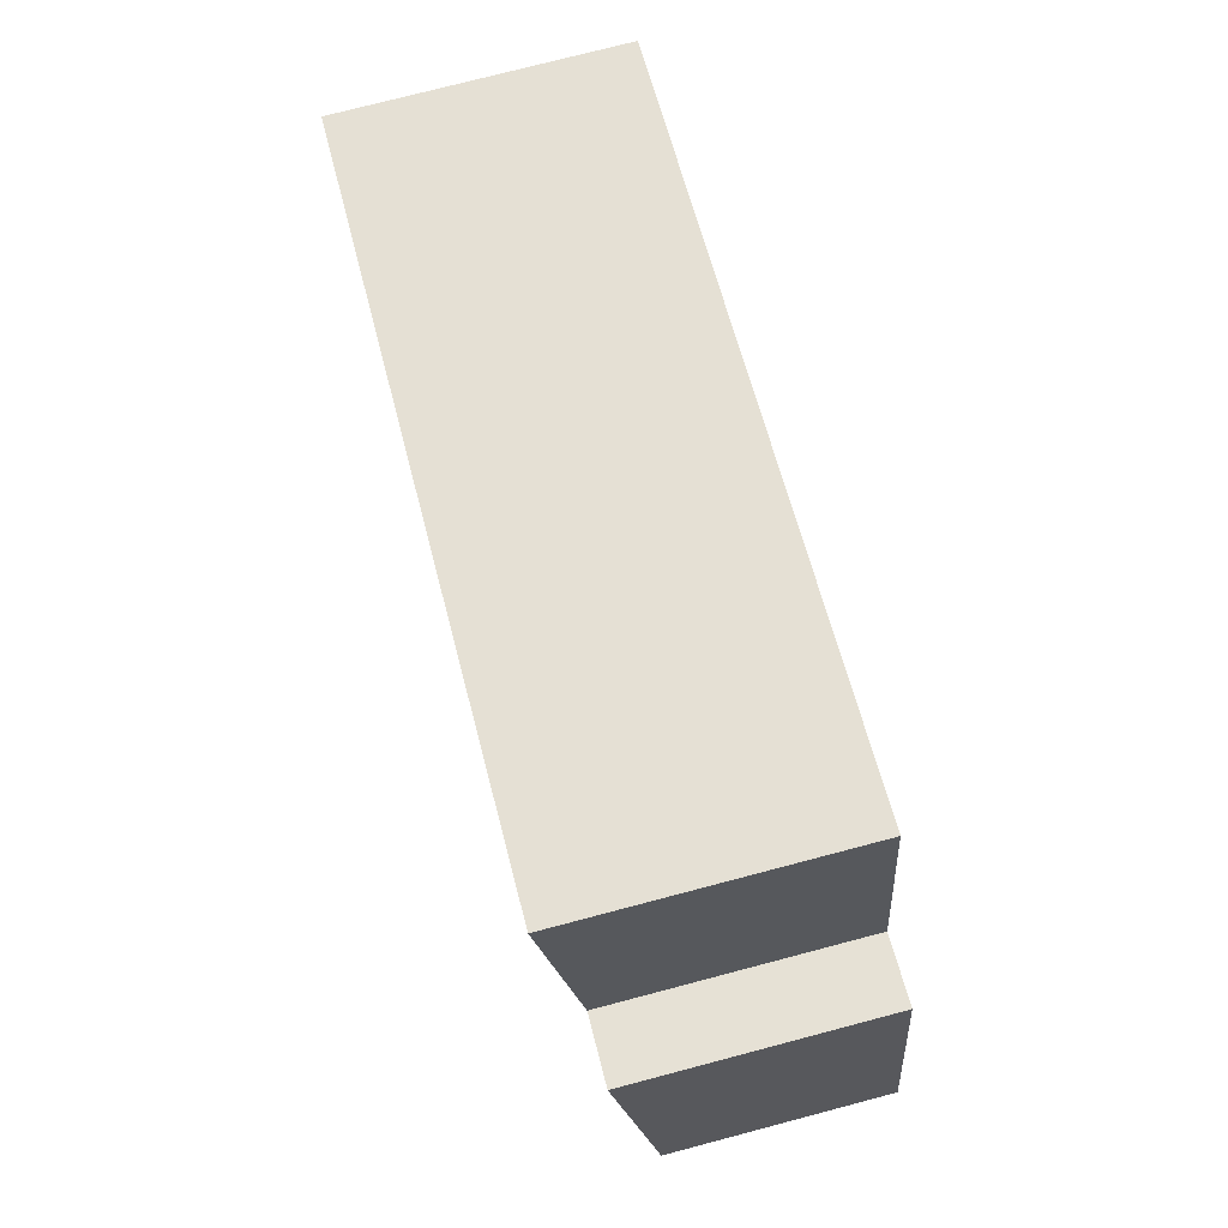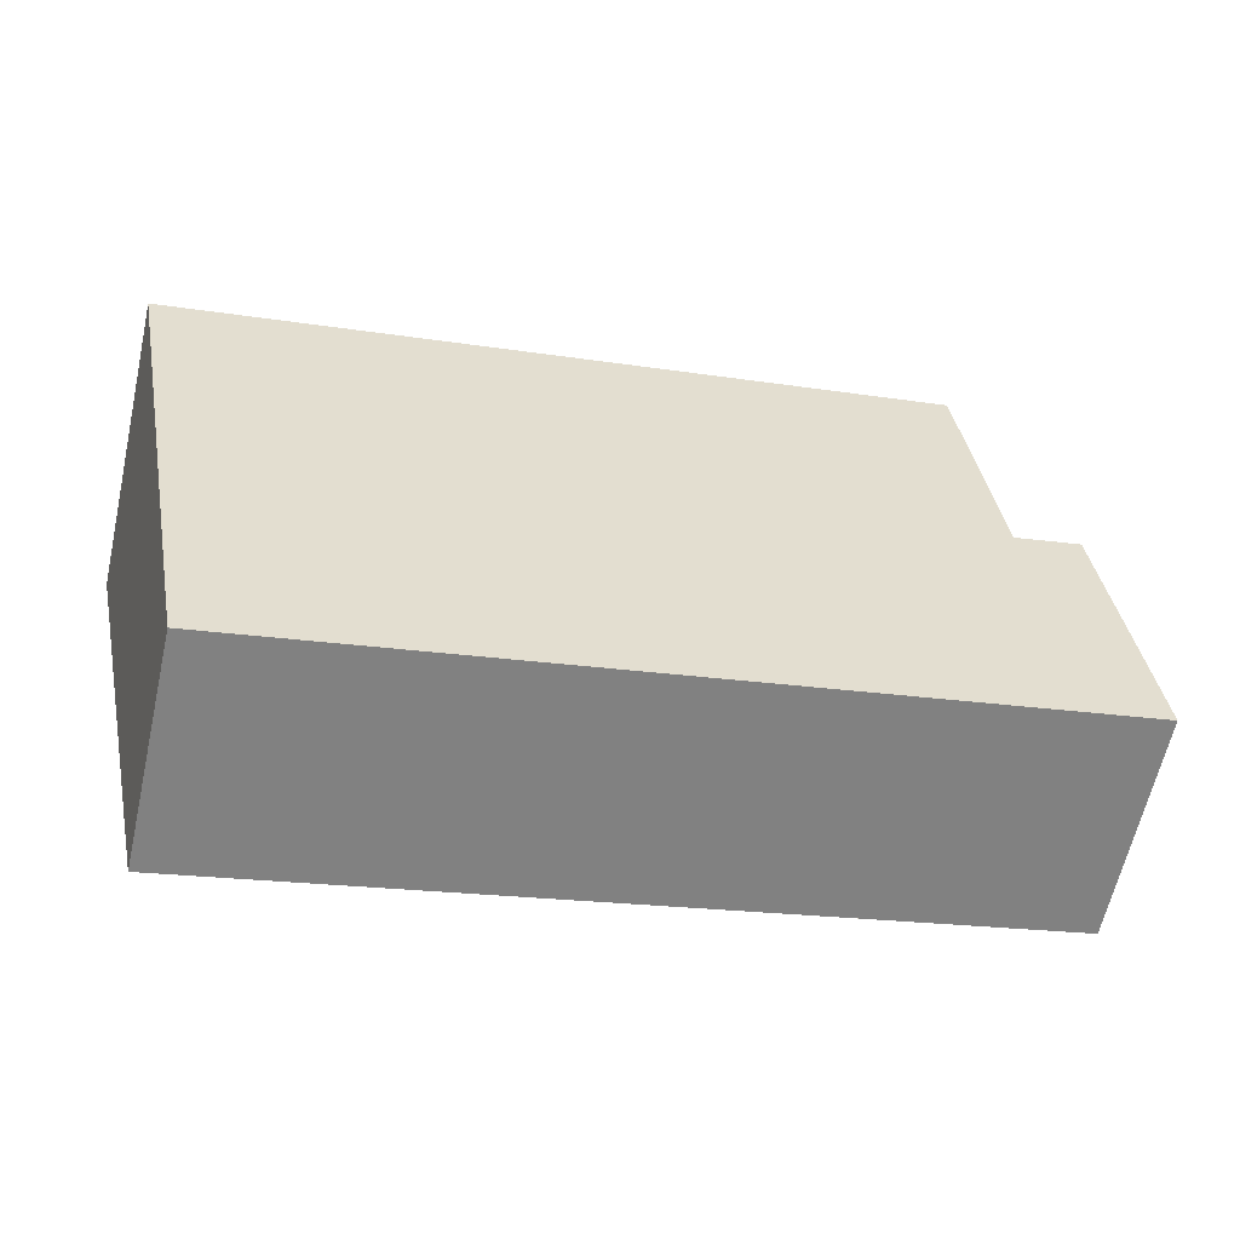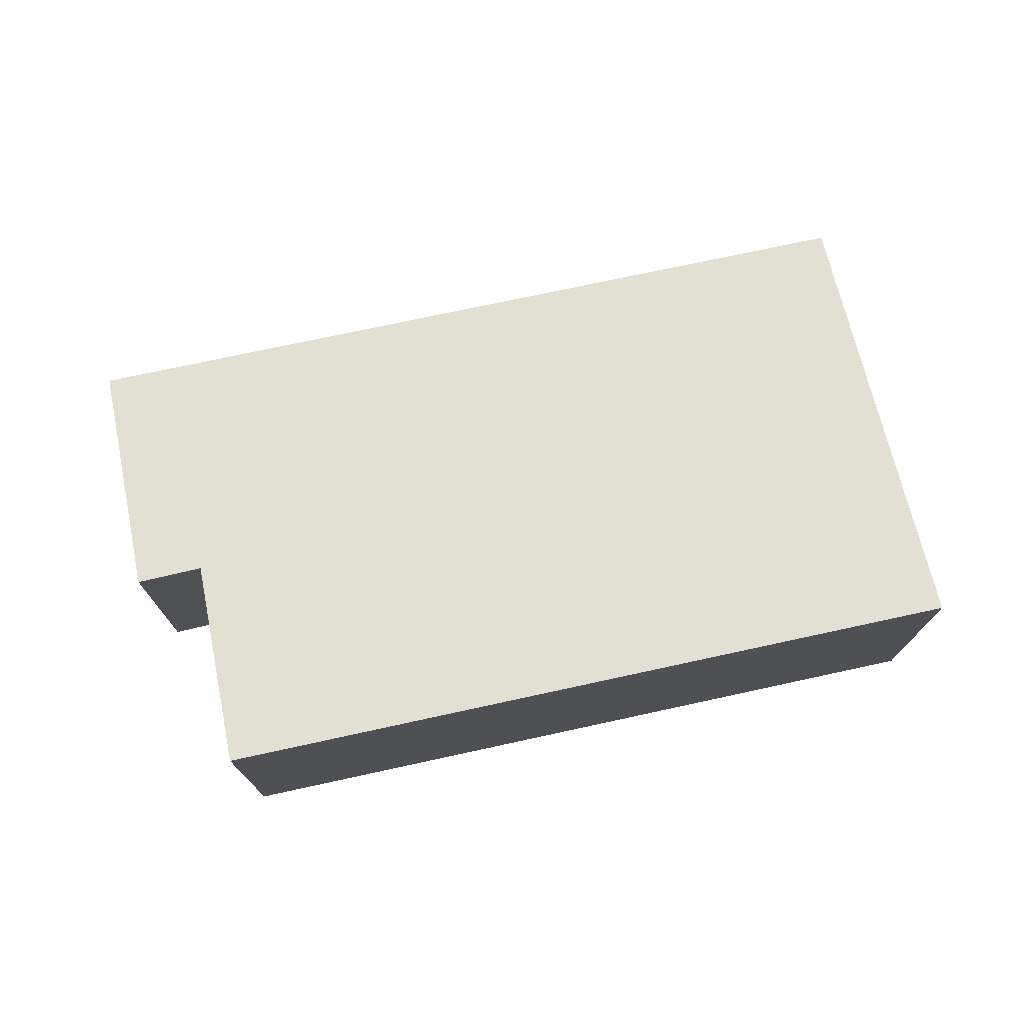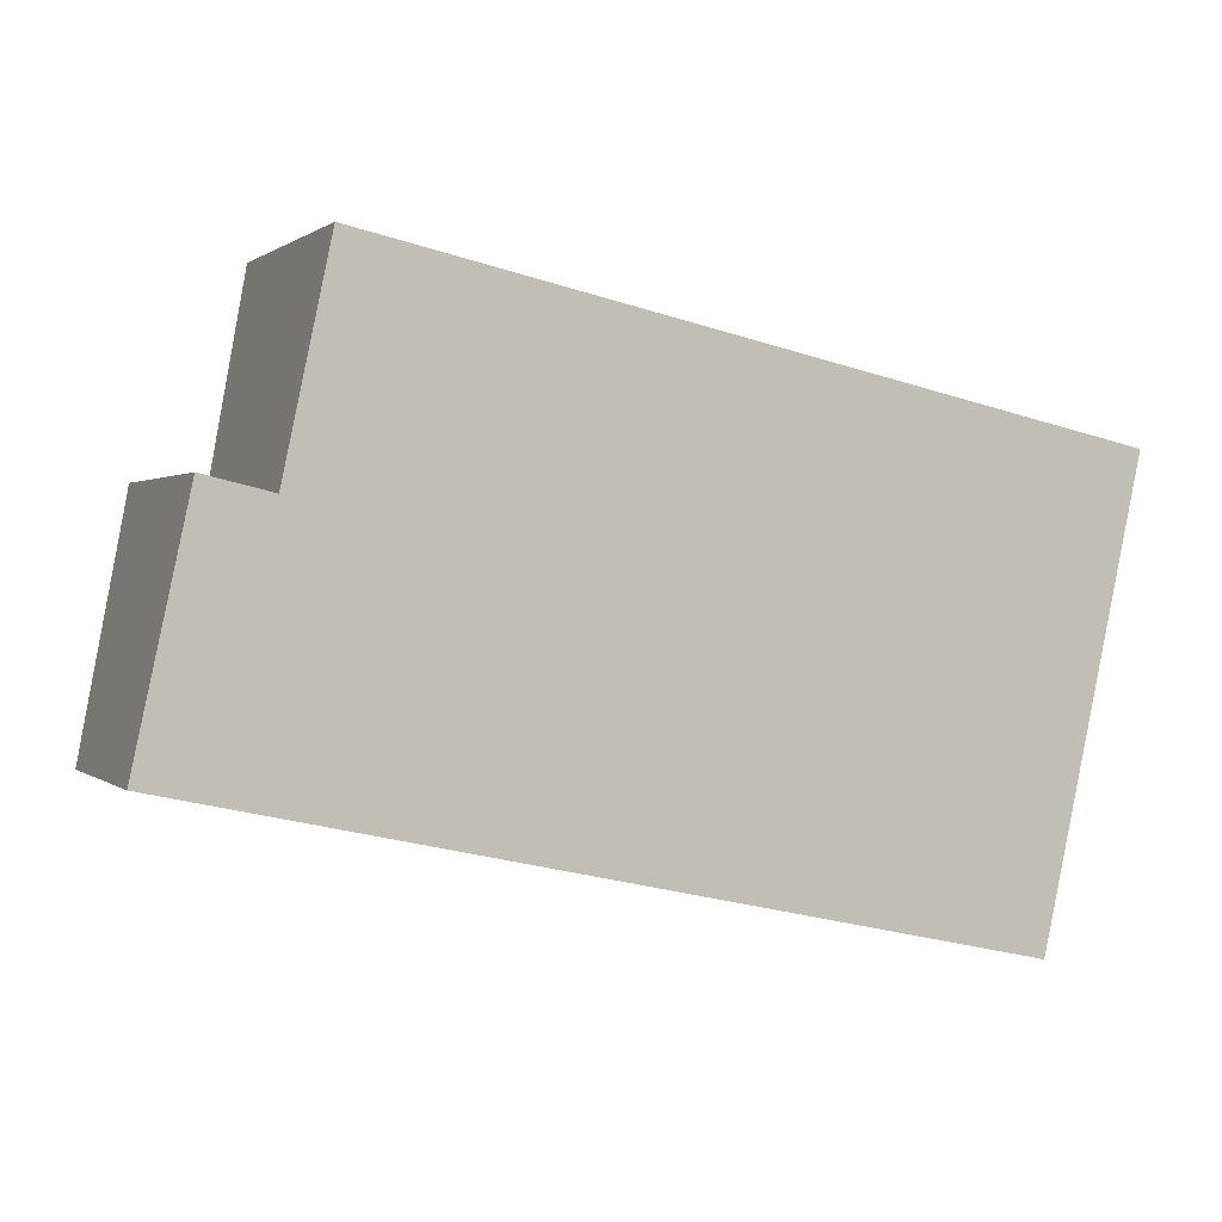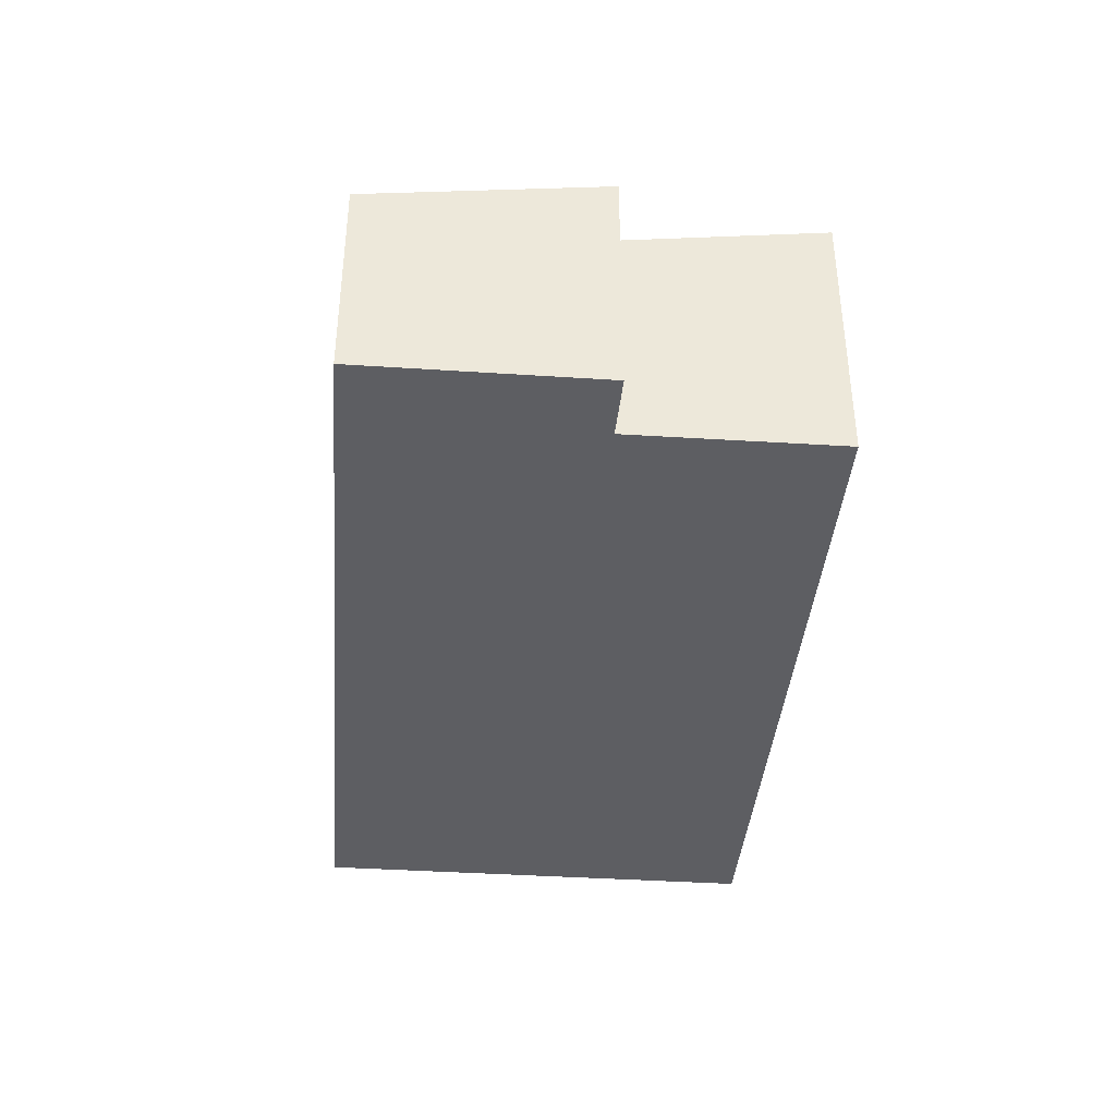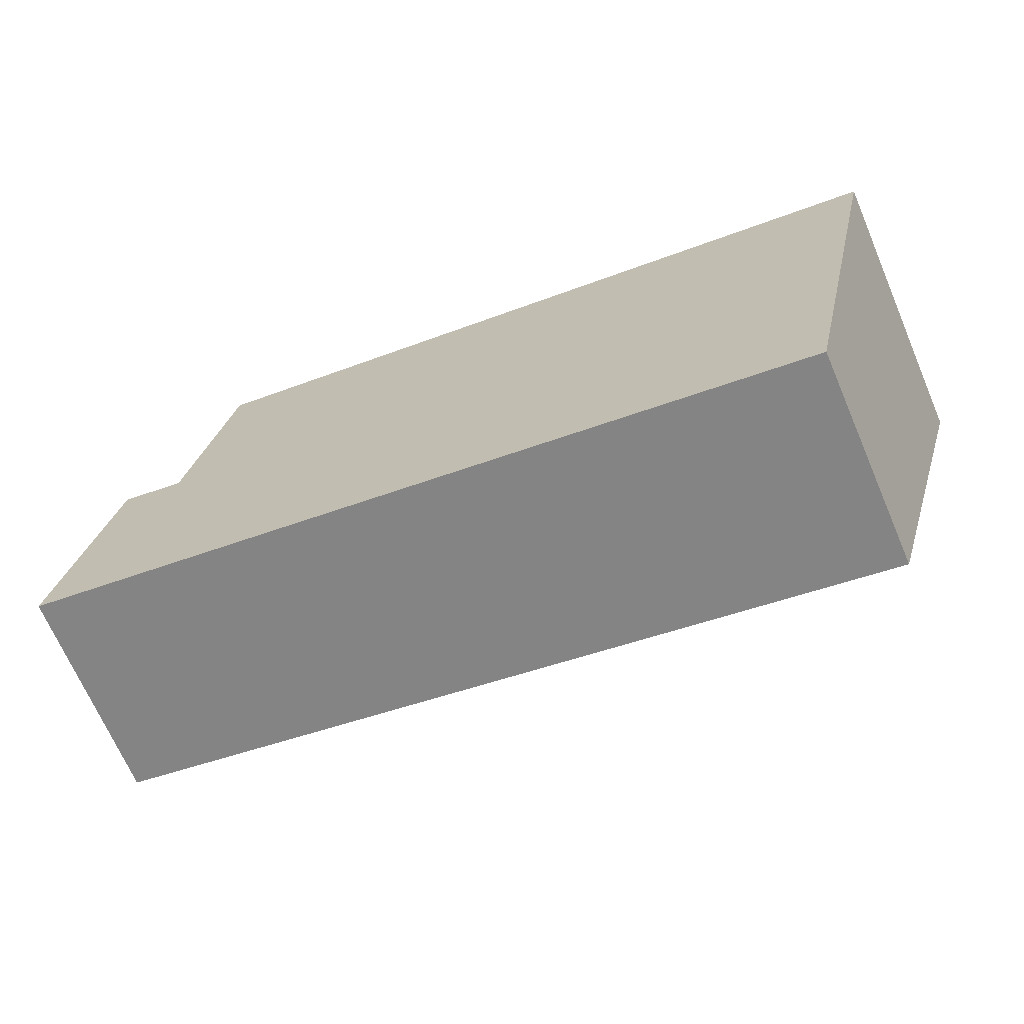
<metadata>
{"format":"obj","ext":"obj","renderer":"f3d","projection":"perspective","resolution":1024,"background":"white","views":[{"elev":75.8,"azim":-104.7,"up":"+Z"},{"elev":-62.7,"azim":167.3,"up":"+Z"},{"elev":74.1,"azim":0.1,"up":"+Y"},{"elev":0.9,"azim":-22.3,"up":"+Z"},{"elev":-39.2,"azim":-82.4,"up":"+Y"},{"elev":-68.6,"azim":23.2,"up":"+Z"}]}
</metadata>
<code>
v  10.2 2.727 -2.22
v  2.062 3.538 5.525
v  11.43 3.536 3.469
v  1.493 3.158 2.848
v  0 2.727 1.67e-16
v  0.663 3.16 3.045
v  2.062 -3.383e-16 5.525
v  11.43 -2.124e-16 3.469
v  0.663 -1.865e-16 3.045
v  1.493 -1.744e-16 2.848
v  10.2 1.359e-16 -2.22
v  0 0 0
g defaultobject
f 1 2 3
f 2 1 4
f 4 1 5
f 4 5 6
f 7 3 2
f 3 7 8
f 9 4 6
f 4 9 10
f 8 1 3
f 1 8 11
f 11 5 1
f 5 11 12
f 5 9 6
f 9 5 12
f 4 7 2
f 7 4 10
f 7 11 8
f 11 7 10
f 11 10 9
f 11 9 12

</code>
